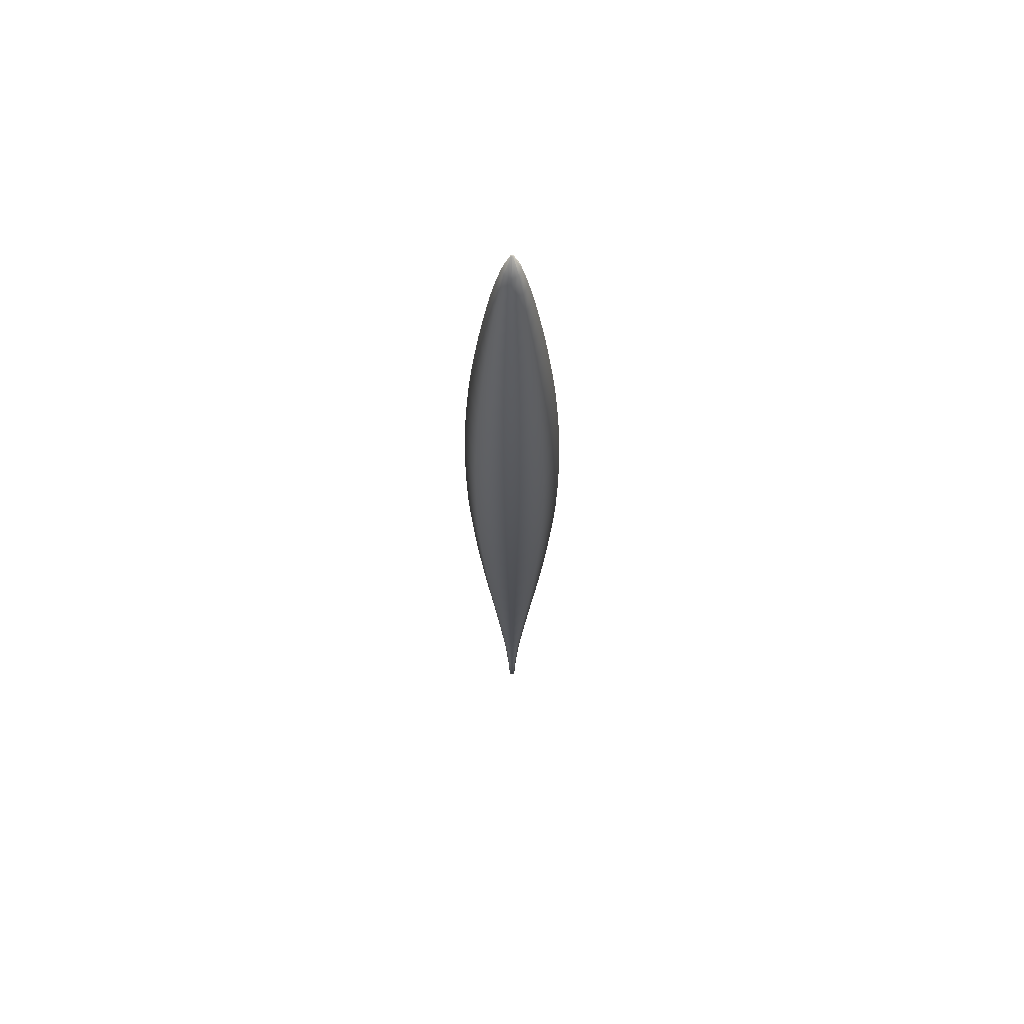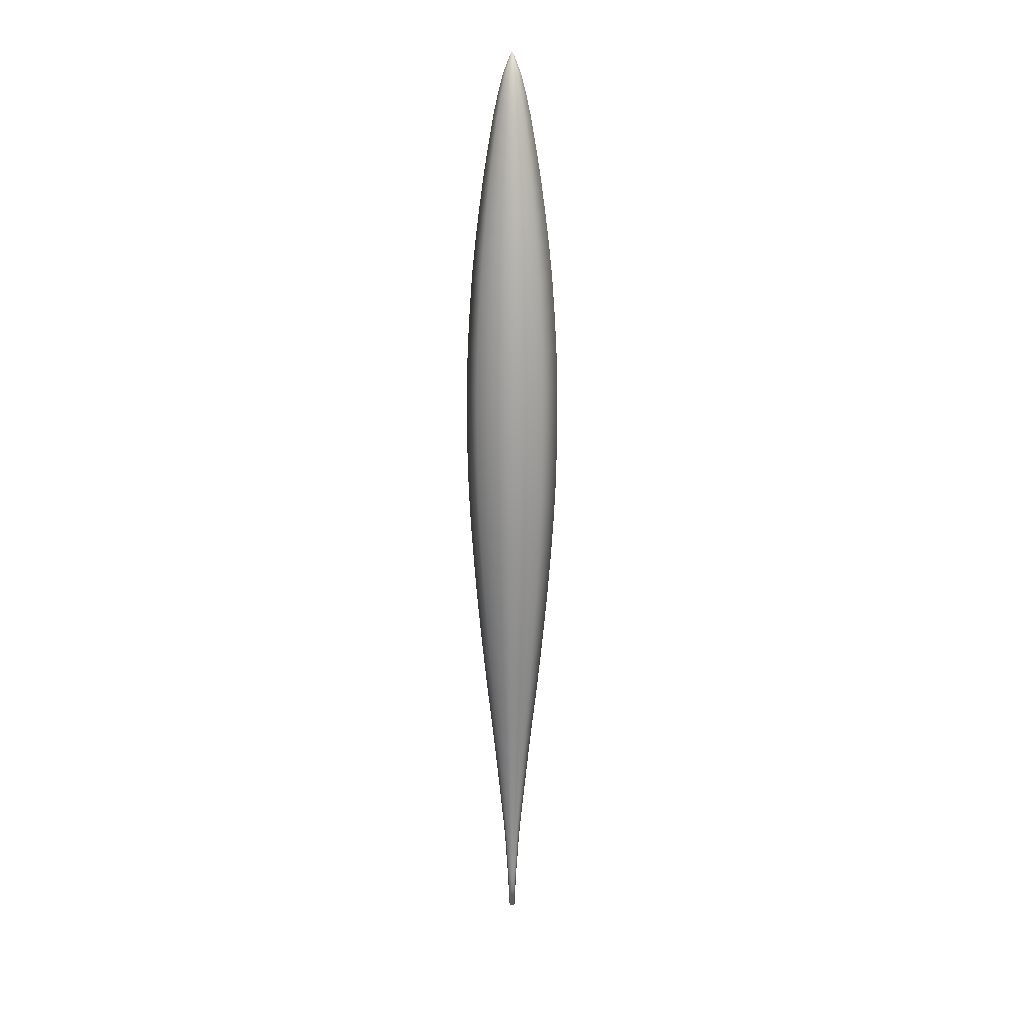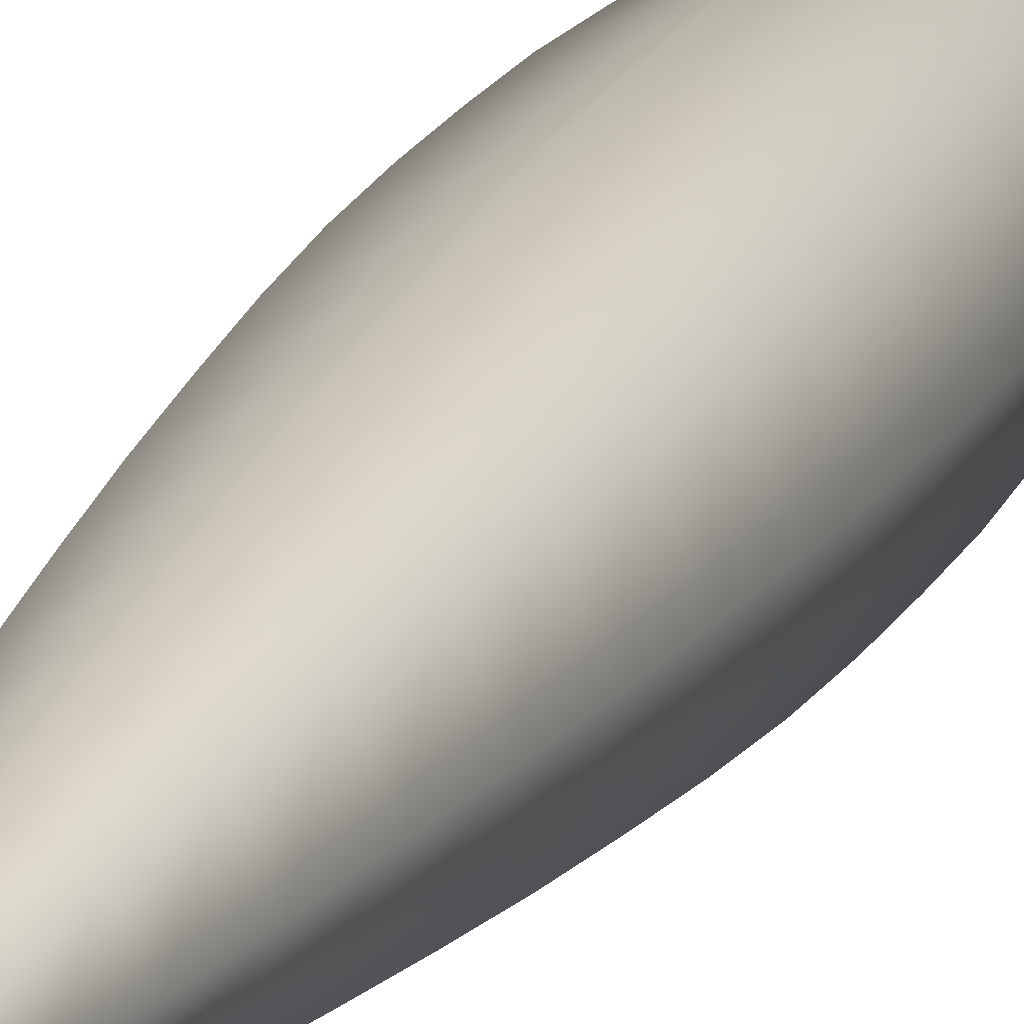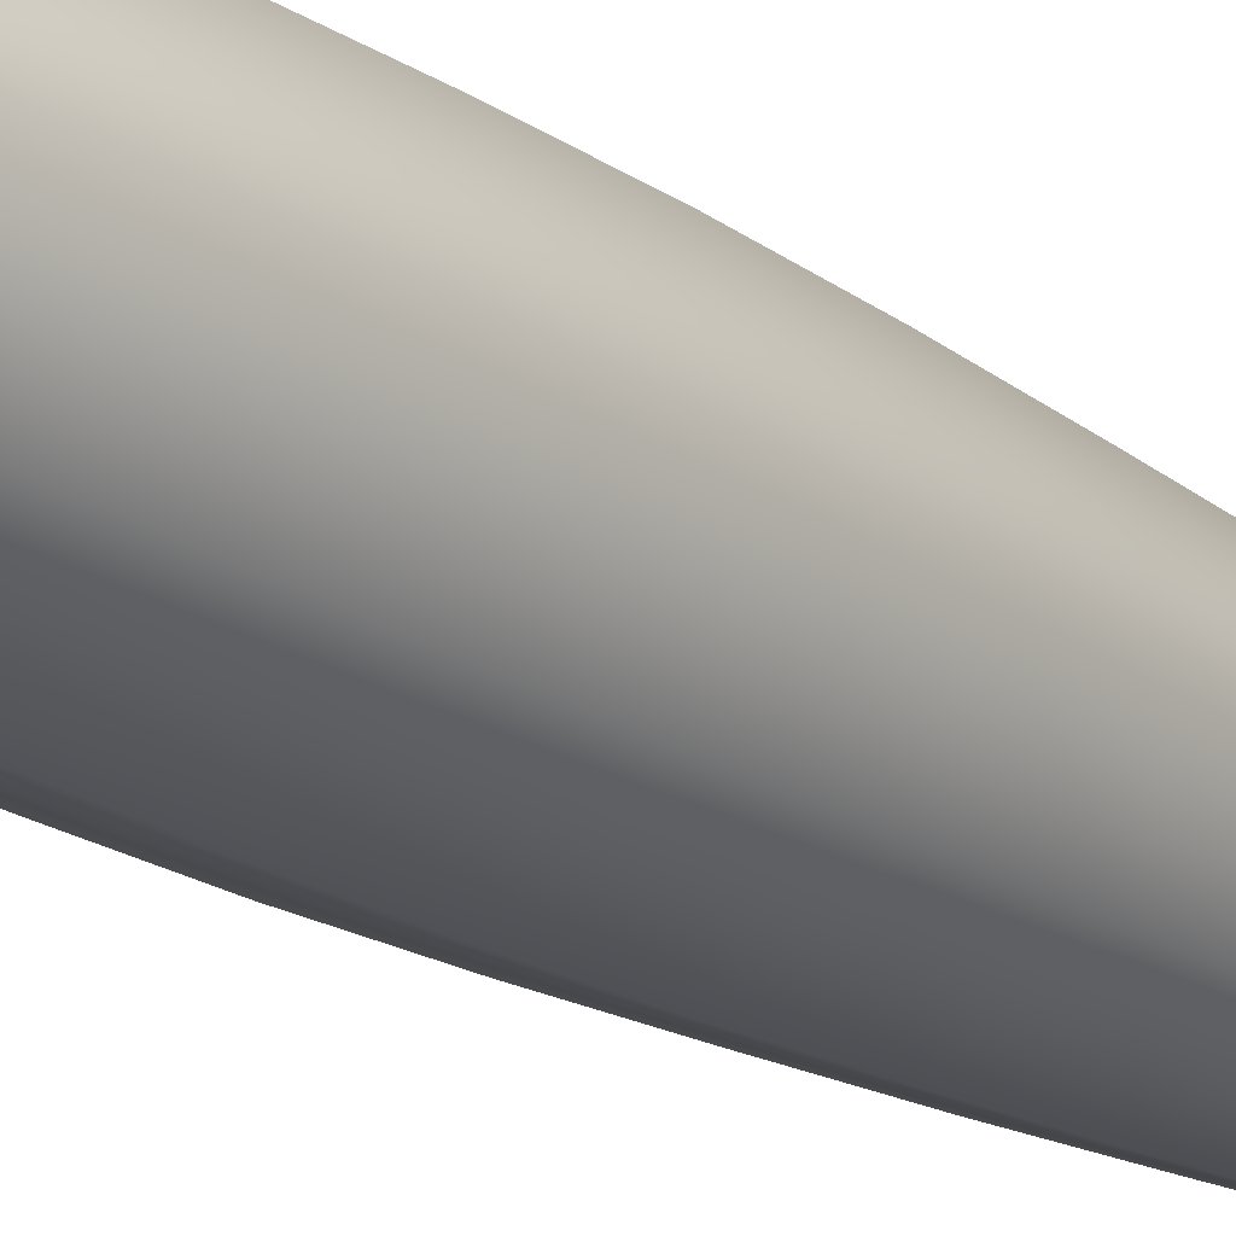
<metadata>
{"format":"obj","ext":"obj","renderer":"f3d","projection":"perspective","resolution":1024,"background":"white","views":[{"elev":63.6,"azim":49.1,"up":"+Z"},{"elev":17.8,"azim":4.3,"up":"+Z"},{"elev":13.9,"azim":-165.0,"up":"+Y"},{"elev":-22.3,"azim":41.4,"up":"+Y"}]}
</metadata>
<code>
g pm0631_00_TongueASkin
v -0.001661 1.363 0.5043
v -1.575e-31 1.363 0.5043
v -1.653e-31 1.364 0.5194
v -1.579e-31 1.361 0.5016
v -0.00213 1.363 0.5194
v -1.762e-31 1.365 0.5344
v -0.002349 1.361 0.5043
v -0.002586 1.364 0.5344
v -1.933e-31 1.366 0.5493
v -0.001661 1.359 0.5043
v -1.589e-31 1.359 0.5043
v -0.003013 1.361 0.5194
v -0.00213 1.359 0.5194
v -1.671e-31 1.358 0.5194
v -0.003338 1.364 0.5493
v -2.106e-31 1.367 0.5655
v -0.003657 1.361 0.5344
v -0.002586 1.358 0.5344
v -1.784e-31 1.357 0.5344
v -0.00405 1.365 0.5655
v -2.578e-31 1.368 0.5839
v -0.004721 1.361 0.5493
v -0.003338 1.358 0.5493
v -1.961e-31 1.356 0.5493
v -0.005116 1.366 0.5839
v -3.043e-31 1.37 0.6045
v -0.005727 1.361 0.5655
v -0.00405 1.357 0.5655
v -2.14e-31 1.355 0.5655
v -0.006573 1.368 0.6045
v -3.466e-31 1.373 0.6284
v -0.007235 1.361 0.5839
v -0.005116 1.356 0.5839
v -2.621e-31 1.354 0.5839
v -0.008322 1.369 0.6284
v -5.04e-31 1.376 0.6556
v -0.009295 1.361 0.6045
v -0.006573 1.354 0.6045
v -3.098e-31 1.352 0.6045
v -0.01032 1.371 0.6556
v -5.493e-31 1.379 0.6841
v -0.01177 1.361 0.6284
v -0.008322 1.353 0.6284
v -3.536e-31 1.349 0.6284
v -0.01254 1.374 0.6841
v -6.552e-31 1.382 0.7146
v -0.0146 1.361 0.6556
v -0.01032 1.351 0.6556
v -5.127e-31 1.346 0.6556
v -0.01506 1.376 0.7146
v -7.349e-31 1.386 0.7446
v -0.01773 1.361 0.6841
v -0.01254 1.349 0.6841
v -5.598e-31 1.343 0.6841
v -0.01732 1.378 0.7446
v -8.352e-31 1.389 0.7753
v -0.02129 1.361 0.7146
v -0.01506 1.346 0.7146
v -6.678e-31 1.34 0.7146
v -0.01948 1.381 0.7753
v -9.038e-31 1.391 0.8054
v -0.0245 1.361 0.7446
v -0.01732 1.344 0.7446
v -7.494e-31 1.337 0.7446
v -0.02143 1.382 0.8054
v -9.562e-31 1.394 0.8359
v -0.02755 1.361 0.7753
v -0.01948 1.342 0.7753
v -8.515e-31 1.334 0.7753
v -0.02312 1.384 0.8359
v -9.709e-31 1.396 0.866
v -0.0303 1.361 0.8054
v -0.02143 1.34 0.8054
v -9.217e-31 1.331 0.8054
v -0.02462 1.386 0.866
v -9.753e-31 1.397 0.896
v -0.0327 1.361 0.8359
v -0.02312 1.338 0.8359
v -9.755e-31 1.328 0.8359
v -0.02573 1.387 0.896
v -9.241e-31 1.398 0.926
v -0.03482 1.361 0.866
v -0.02462 1.336 0.866
v -9.915e-31 1.326 0.866
v -0.02631 1.387 0.926
v -8.119e-31 1.399 0.9557
v -0.03639 1.361 0.896
v -0.02573 1.335 0.896
v -9.969e-31 1.325 0.896
v -0.02649 1.388 0.9557
v -7.698e-31 1.398 0.9853
v -0.03721 1.361 0.926
v -0.02631 1.335 0.926
v -9.462e-31 1.324 0.926
v -0.02641 1.387 0.9853
v -6.495e-31 1.397 1.019
v -0.03746 1.361 0.9557
v -0.02649 1.335 0.9557
v -8.34e-31 1.324 0.9557
v -0.02564 1.387 1.019
v -5.836e-31 1.396 1.049
v -0.03735 1.361 0.9853
v -0.02641 1.335 0.9853
v -7.919e-31 1.324 0.9853
v -0.02438 1.385 1.049
v -5.999e-31 1.393 1.077
v -0.03626 1.361 1.019
v -0.02564 1.335 1.019
v -6.709e-31 1.325 1.019
v -0.02292 1.384 1.077
v -6.646e-31 1.391 1.104
v -0.03448 1.361 1.049
v -0.02438 1.337 1.049
v -6.04e-31 1.327 1.049
v -0.02096 1.382 1.104
v -7.524e-31 1.388 1.127
v -0.03241 1.361 1.077
v -0.02292 1.338 1.077
v -6.191e-31 1.329 1.077
v -0.0189 1.38 1.127
v -8.39e-31 1.385 1.149
v -0.02964 1.361 1.104
v -0.02096 1.34 1.104
v -6.822e-31 1.331 1.104
v -0.01678 1.378 1.149
v -9.186e-31 1.382 1.168
v -0.02673 1.361 1.127
v -0.0189 1.342 1.127
v -7.682e-31 1.334 1.127
v -0.01473 1.376 1.168
v -9.99e-31 1.379 1.186
v -0.02373 1.361 1.149
v -0.01678 1.344 1.149
v -8.53e-31 1.337 1.149
v -0.01266 1.374 1.186
v -1.11e-30 1.376 1.202
v -0.02083 1.361 1.168
v -0.01473 1.346 1.168
v -9.31e-31 1.34 1.168
v -0.01062 1.372 1.202
v -1.421e-30 1.372 1.219
v -0.01791 1.361 1.186
v -0.01266 1.348 1.186
v -1.01e-30 1.343 1.186
v -0.008071 1.369 1.219
v -1.555e-30 1.368 1.236
v -0.01501 1.361 1.202
v -0.01062 1.35 1.202
v -1.119e-30 1.346 1.202
v -0.005085 1.366 1.236
v -1.755e-30 1.362 1.251
v -0.01141 1.361 1.219
v -0.008071 1.353 1.219
v -1.427e-30 1.35 1.219
v -0.0006557 1.362 1.251
v -1.756e-30 1.361 1.253
v -0.007191 1.361 1.236
v -0.005085 1.356 1.236
v -1.567e-30 1.354 1.236
v -0.0009273 1.361 1.251
v -0.0006557 1.36 1.251
v -1.756e-30 1.36 1.251
v 0.001661 1.363 0.5043
v -1.653e-31 1.364 0.5194
v -1.575e-31 1.363 0.5043
v -1.579e-31 1.361 0.5016
v 0.00213 1.363 0.5194
v -1.762e-31 1.365 0.5344
v 0.002349 1.361 0.5043
v 0.002586 1.364 0.5344
v -1.933e-31 1.366 0.5493
v 0.001661 1.359 0.5043
v -1.589e-31 1.359 0.5043
v 0.003013 1.361 0.5194
v 0.00213 1.359 0.5194
v -1.671e-31 1.358 0.5194
v 0.003338 1.364 0.5493
v -2.106e-31 1.367 0.5655
v 0.003657 1.361 0.5344
v 0.002586 1.358 0.5344
v -1.784e-31 1.357 0.5344
v 0.00405 1.365 0.5655
v -2.578e-31 1.368 0.5839
v 0.004721 1.361 0.5493
v 0.003338 1.358 0.5493
v -1.961e-31 1.356 0.5493
v 0.005116 1.366 0.5839
v -3.043e-31 1.37 0.6045
v 0.005727 1.361 0.5655
v 0.00405 1.357 0.5655
v -2.14e-31 1.355 0.5655
v 0.006573 1.368 0.6045
v -3.466e-31 1.373 0.6284
v 0.007235 1.361 0.5839
v 0.005116 1.356 0.5839
v -2.621e-31 1.354 0.5839
v 0.008322 1.369 0.6284
v -5.04e-31 1.376 0.6556
v 0.009295 1.361 0.6045
v 0.006573 1.354 0.6045
v -3.098e-31 1.352 0.6045
v 0.01032 1.371 0.6556
v -5.493e-31 1.379 0.6841
v 0.01177 1.361 0.6284
v 0.008322 1.353 0.6284
v -3.536e-31 1.349 0.6284
v 0.01254 1.374 0.6841
v -6.552e-31 1.382 0.7146
v 0.0146 1.361 0.6556
v 0.01032 1.351 0.6556
v -5.127e-31 1.346 0.6556
v 0.01506 1.376 0.7146
v -7.349e-31 1.386 0.7446
v 0.01773 1.361 0.6841
v 0.01254 1.349 0.6841
v -5.598e-31 1.343 0.6841
v 0.01732 1.378 0.7446
v -8.352e-31 1.389 0.7753
v 0.02129 1.361 0.7146
v 0.01506 1.346 0.7146
v -6.678e-31 1.34 0.7146
v 0.01948 1.381 0.7753
v -9.038e-31 1.391 0.8054
v 0.0245 1.361 0.7446
v 0.01732 1.344 0.7446
v -7.494e-31 1.337 0.7446
v 0.02143 1.382 0.8054
v -9.562e-31 1.394 0.8359
v 0.02755 1.361 0.7753
v 0.01948 1.342 0.7753
v -8.515e-31 1.334 0.7753
v 0.02312 1.384 0.8359
v -9.709e-31 1.396 0.866
v 0.0303 1.361 0.8054
v 0.02143 1.34 0.8054
v -9.217e-31 1.331 0.8054
v 0.02462 1.386 0.866
v -9.753e-31 1.397 0.896
v 0.0327 1.361 0.8359
v 0.02312 1.338 0.8359
v -9.755e-31 1.328 0.8359
v 0.02573 1.387 0.896
v -9.241e-31 1.398 0.926
v 0.03482 1.361 0.866
v 0.02462 1.336 0.866
v -9.915e-31 1.326 0.866
v 0.02631 1.387 0.926
v -8.119e-31 1.399 0.9557
v 0.03639 1.361 0.896
v 0.02573 1.335 0.896
v -9.969e-31 1.325 0.896
v 0.02649 1.388 0.9557
v -7.698e-31 1.398 0.9853
v 0.03721 1.361 0.926
v 0.02631 1.335 0.926
v -9.462e-31 1.324 0.926
v 0.02641 1.387 0.9853
v -6.495e-31 1.397 1.019
v 0.03746 1.361 0.9557
v 0.02649 1.335 0.9557
v -8.34e-31 1.324 0.9557
v 0.02564 1.387 1.019
v -5.836e-31 1.396 1.049
v 0.03735 1.361 0.9853
v 0.02641 1.335 0.9853
v -7.919e-31 1.324 0.9853
v 0.02438 1.385 1.049
v -5.999e-31 1.393 1.077
v 0.03626 1.361 1.019
v 0.02564 1.335 1.019
v -6.709e-31 1.325 1.019
v 0.02292 1.384 1.077
v -6.646e-31 1.391 1.104
v 0.03448 1.361 1.049
v 0.02438 1.337 1.049
v -6.04e-31 1.327 1.049
v 0.02096 1.382 1.104
v -7.524e-31 1.388 1.127
v 0.03241 1.361 1.077
v 0.02292 1.338 1.077
v -6.191e-31 1.329 1.077
v 0.0189 1.38 1.127
v -8.39e-31 1.385 1.149
v 0.02964 1.361 1.104
v 0.02096 1.34 1.104
v -6.822e-31 1.331 1.104
v 0.01678 1.378 1.149
v -9.186e-31 1.382 1.168
v 0.02673 1.361 1.127
v 0.0189 1.342 1.127
v -7.682e-31 1.334 1.127
v 0.01473 1.376 1.168
v -9.99e-31 1.379 1.186
v 0.02373 1.361 1.149
v 0.01678 1.344 1.149
v -8.53e-31 1.337 1.149
v 0.01266 1.374 1.186
v -1.11e-30 1.376 1.202
v 0.02083 1.361 1.168
v 0.01473 1.346 1.168
v -9.31e-31 1.34 1.168
v 0.01062 1.372 1.202
v -1.421e-30 1.372 1.219
v 0.01791 1.361 1.186
v 0.01266 1.348 1.186
v -1.01e-30 1.343 1.186
v 0.008071 1.369 1.219
v -1.555e-30 1.368 1.236
v 0.01501 1.361 1.202
v 0.01062 1.35 1.202
v -1.119e-30 1.346 1.202
v 0.005085 1.366 1.236
v -1.755e-30 1.362 1.251
v 0.01141 1.361 1.219
v 0.008071 1.353 1.219
v -1.427e-30 1.35 1.219
v 0.0006557 1.362 1.251
v -1.756e-30 1.361 1.253
v 0.007191 1.361 1.236
v 0.005085 1.356 1.236
v -1.567e-30 1.354 1.236
v 0.0009273 1.361 1.251
v 0.0006557 1.36 1.251
v -1.756e-30 1.36 1.251
g pm0631_00_TongueASkin_0
f 3 2 1
f 4 1 2
f 5 3 1
f 6 3 5
f 4 7 1
f 5 1 7
f 8 6 5
f 9 6 8
f 4 10 7
f 4 11 10
f 12 5 7
f 12 7 10
f 8 5 12
f 13 10 11
f 13 12 10
f 14 13 11
f 15 9 8
f 16 9 15
f 17 8 12
f 17 12 13
f 15 8 17
f 18 13 14
f 18 17 13
f 19 18 14
f 20 16 15
f 21 16 20
f 22 15 17
f 22 17 18
f 20 15 22
f 23 18 19
f 23 22 18
f 24 23 19
f 25 21 20
f 26 21 25
f 27 20 22
f 27 22 23
f 25 20 27
f 28 23 24
f 28 27 23
f 29 28 24
f 30 26 25
f 31 26 30
f 32 25 27
f 32 27 28
f 30 25 32
f 33 28 29
f 33 32 28
f 34 33 29
f 35 31 30
f 36 31 35
f 37 30 32
f 37 32 33
f 35 30 37
f 38 33 34
f 38 37 33
f 39 38 34
f 40 36 35
f 41 36 40
f 42 35 37
f 42 37 38
f 40 35 42
f 43 38 39
f 43 42 38
f 44 43 39
f 45 41 40
f 46 41 45
f 47 40 42
f 47 42 43
f 45 40 47
f 48 43 44
f 48 47 43
f 49 48 44
f 50 46 45
f 51 46 50
f 52 45 47
f 52 47 48
f 50 45 52
f 53 48 49
f 53 52 48
f 54 53 49
f 55 51 50
f 56 51 55
f 57 50 52
f 57 52 53
f 55 50 57
f 58 53 54
f 58 57 53
f 59 58 54
f 60 56 55
f 61 56 60
f 62 55 57
f 62 57 58
f 60 55 62
f 63 58 59
f 63 62 58
f 64 63 59
f 65 61 60
f 66 61 65
f 67 60 62
f 67 62 63
f 65 60 67
f 68 63 64
f 68 67 63
f 69 68 64
f 70 66 65
f 66 70 71
f 72 65 67
f 72 67 68
f 70 65 72
f 73 68 69
f 73 72 68
f 74 73 69
f 70 75 71
f 71 75 76
f 77 70 72
f 77 72 73
f 70 77 75
f 78 73 74
f 78 77 73
f 79 78 74
f 75 80 76
f 76 80 81
f 77 82 75
f 77 78 82
f 75 82 80
f 78 79 83
f 78 83 82
f 79 84 83
f 80 85 81
f 86 81 85
f 82 87 80
f 82 83 87
f 80 87 85
f 83 84 88
f 83 88 87
f 84 89 88
f 90 86 85
f 91 86 90
f 87 92 85
f 87 88 92
f 90 85 92
f 88 89 93
f 88 93 92
f 89 94 93
f 95 91 90
f 96 91 95
f 97 90 92
f 97 92 93
f 95 90 97
f 98 93 94
f 98 97 93
f 99 98 94
f 100 96 95
f 101 96 100
f 102 95 97
f 102 97 98
f 100 95 102
f 103 98 99
f 103 102 98
f 104 103 99
f 105 101 100
f 106 101 105
f 107 100 102
f 107 102 103
f 105 100 107
f 108 103 104
f 108 107 103
f 109 108 104
f 110 106 105
f 111 106 110
f 112 105 107
f 112 107 108
f 110 105 112
f 113 108 109
f 113 112 108
f 114 113 109
f 115 111 110
f 116 111 115
f 117 110 112
f 117 112 113
f 115 110 117
f 118 113 114
f 118 117 113
f 119 118 114
f 120 116 115
f 121 116 120
f 122 115 117
f 122 117 118
f 120 115 122
f 123 118 119
f 123 122 118
f 124 123 119
f 125 121 120
f 126 121 125
f 127 120 122
f 127 122 123
f 125 120 127
f 128 123 124
f 128 127 123
f 129 128 124
f 130 126 125
f 131 126 130
f 132 125 127
f 132 127 128
f 130 125 132
f 133 128 129
f 133 132 128
f 134 133 129
f 135 131 130
f 136 131 135
f 137 130 132
f 137 132 133
f 135 130 137
f 138 133 134
f 138 137 133
f 139 138 134
f 140 136 135
f 141 136 140
f 142 135 137
f 142 137 138
f 140 135 142
f 143 138 139
f 143 142 138
f 144 143 139
f 145 141 140
f 146 141 145
f 147 140 142
f 147 142 143
f 145 140 147
f 148 143 144
f 148 147 143
f 149 148 144
f 150 146 145
f 151 146 150
f 152 145 147
f 152 147 148
f 150 145 152
f 153 148 149
f 153 152 148
f 154 153 149
f 155 151 150
f 155 156 151
f 157 150 152
f 157 152 153
f 155 150 157
f 158 153 154
f 158 157 153
f 159 158 154
f 160 155 157
f 156 155 160
f 160 157 158
f 161 158 159
f 161 160 158
f 156 160 161
f 162 161 159
f 162 156 161
f 165 164 163
f 163 166 165
f 164 167 163
f 164 168 167
f 169 166 163
f 163 167 169
f 168 170 167
f 168 171 170
f 172 166 169
f 173 166 172
f 167 174 169
f 169 174 172
f 167 170 174
f 172 175 173
f 174 175 172
f 175 176 173
f 171 177 170
f 171 178 177
f 170 179 174
f 174 179 175
f 170 177 179
f 175 180 176
f 179 180 175
f 180 181 176
f 178 182 177
f 178 183 182
f 177 184 179
f 179 184 180
f 177 182 184
f 180 185 181
f 184 185 180
f 185 186 181
f 183 187 182
f 183 188 187
f 182 189 184
f 184 189 185
f 182 187 189
f 185 190 186
f 189 190 185
f 190 191 186
f 188 192 187
f 188 193 192
f 187 194 189
f 189 194 190
f 187 192 194
f 190 195 191
f 194 195 190
f 195 196 191
f 193 197 192
f 193 198 197
f 192 199 194
f 194 199 195
f 192 197 199
f 195 200 196
f 199 200 195
f 200 201 196
f 198 202 197
f 198 203 202
f 197 204 199
f 199 204 200
f 197 202 204
f 200 205 201
f 204 205 200
f 205 206 201
f 203 207 202
f 203 208 207
f 202 209 204
f 204 209 205
f 202 207 209
f 205 210 206
f 209 210 205
f 210 211 206
f 208 212 207
f 208 213 212
f 207 214 209
f 209 214 210
f 207 212 214
f 210 215 211
f 214 215 210
f 215 216 211
f 213 217 212
f 213 218 217
f 212 219 214
f 214 219 215
f 212 217 219
f 215 220 216
f 219 220 215
f 220 221 216
f 218 222 217
f 218 223 222
f 217 224 219
f 219 224 220
f 217 222 224
f 220 225 221
f 224 225 220
f 225 226 221
f 223 227 222
f 223 228 227
f 222 229 224
f 224 229 225
f 222 227 229
f 225 230 226
f 229 230 225
f 230 231 226
f 228 232 227
f 232 228 233
f 227 234 229
f 229 234 230
f 227 232 234
f 230 235 231
f 234 235 230
f 235 236 231
f 237 232 233
f 237 233 238
f 232 239 234
f 234 239 235
f 239 232 237
f 235 240 236
f 239 240 235
f 240 241 236
f 242 237 238
f 242 238 243
f 244 239 237
f 240 239 244
f 244 237 242
f 241 240 245
f 245 240 244
f 246 241 245
f 247 242 243
f 243 248 247
f 249 244 242
f 245 244 249
f 249 242 247
f 246 245 250
f 250 245 249
f 251 246 250
f 248 252 247
f 248 253 252
f 254 249 247
f 250 249 254
f 247 252 254
f 251 250 255
f 255 250 254
f 256 251 255
f 253 257 252
f 253 258 257
f 252 259 254
f 254 259 255
f 252 257 259
f 255 260 256
f 259 260 255
f 260 261 256
f 258 262 257
f 258 263 262
f 257 264 259
f 259 264 260
f 257 262 264
f 260 265 261
f 264 265 260
f 265 266 261
f 263 267 262
f 263 268 267
f 262 269 264
f 264 269 265
f 262 267 269
f 265 270 266
f 269 270 265
f 270 271 266
f 268 272 267
f 268 273 272
f 267 274 269
f 269 274 270
f 267 272 274
f 270 275 271
f 274 275 270
f 275 276 271
f 273 277 272
f 273 278 277
f 272 279 274
f 274 279 275
f 272 277 279
f 275 280 276
f 279 280 275
f 280 281 276
f 278 282 277
f 278 283 282
f 277 284 279
f 279 284 280
f 277 282 284
f 280 285 281
f 284 285 280
f 285 286 281
f 283 287 282
f 283 288 287
f 282 289 284
f 284 289 285
f 282 287 289
f 285 290 286
f 289 290 285
f 290 291 286
f 288 292 287
f 288 293 292
f 287 294 289
f 289 294 290
f 287 292 294
f 290 295 291
f 294 295 290
f 295 296 291
f 293 297 292
f 293 298 297
f 292 299 294
f 294 299 295
f 292 297 299
f 295 300 296
f 299 300 295
f 300 301 296
f 298 302 297
f 298 303 302
f 297 304 299
f 299 304 300
f 297 302 304
f 300 305 301
f 304 305 300
f 305 306 301
f 303 307 302
f 303 308 307
f 302 309 304
f 304 309 305
f 302 307 309
f 305 310 306
f 309 310 305
f 310 311 306
f 308 312 307
f 308 313 312
f 307 314 309
f 309 314 310
f 307 312 314
f 310 315 311
f 314 315 310
f 315 316 311
f 313 317 312
f 318 317 313
f 312 319 314
f 314 319 315
f 312 317 319
f 315 320 316
f 319 320 315
f 320 321 316
f 317 322 319
f 317 318 322
f 319 322 320
f 320 323 321
f 322 323 320
f 322 318 323
f 323 324 321
f 318 324 323

</code>
